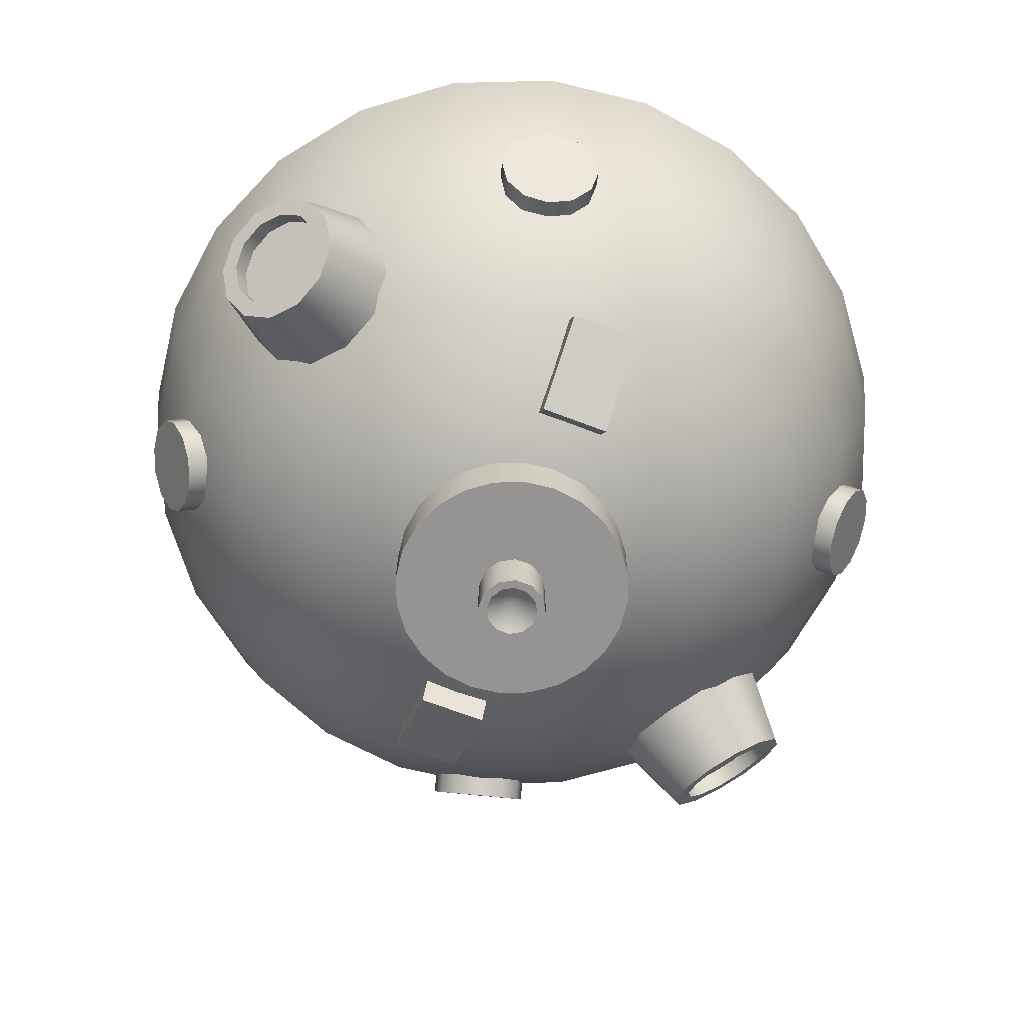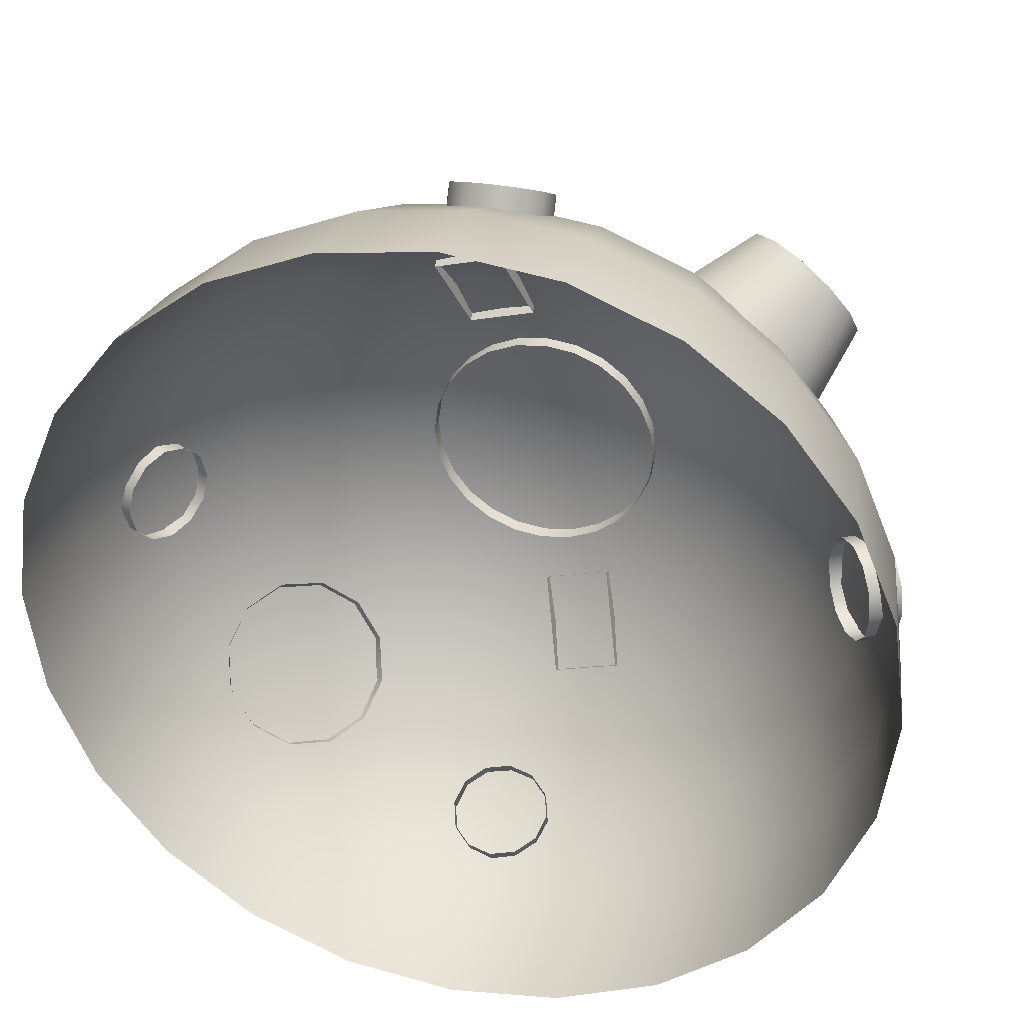
<metadata>
{"format":"obj","ext":"obj","renderer":"f3d","projection":"perspective","resolution":1024,"background":"white","views":[{"elev":-67.2,"azim":-6.1,"up":"+Y"},{"elev":33.5,"azim":-166.0,"up":"+Z"}]}
</metadata>
<code>
o bottom luna
v 0.3125 0.1875 -2.185e-17
v 0.3019 0.1875 0.08088
v 0.2706 0.1875 0.1562
v 0.221 0.1875 0.221
v 0.1562 0.1875 0.2706
v 0.08088 0.1875 0.3019
v 0 0.1875 0.3125
v -0.08088 0.1875 0.3019
v -0.1562 0.1875 0.2706
v -0.221 0.1875 0.221
v -0.2706 0.1875 0.1562
v -0.3019 0.1875 0.08088
v -0.3125 0.1875 4.589e-17
v -0.3019 0.1875 -0.08088
v -0.2706 0.1875 -0.1562
v -0.221 0.1875 -0.221
v -0.1562 0.1875 -0.2706
v -0.08088 0.1875 -0.3019
v -1.06e-16 0.1875 -0.3125
v 0.08088 0.1875 -0.3019
v 0.1562 0.1875 -0.2706
v 0.221 0.1875 -0.221
v 0.2706 0.1875 -0.1562
v 0.3019 0.1875 -0.08088
v 0.3019 0.1066 -1.825e-17
v 0.2916 0.1066 0.07812
v 0.2614 0.1066 0.1509
v 0.2134 0.1066 0.2134
v 0.1509 0.1066 0.2614
v 0.07812 0.1066 0.2916
v 9.571e-18 0.1066 0.3019
v -0.07812 0.1066 0.2916
v -0.1509 0.1066 0.2614
v -0.2134 0.1066 0.2134
v -0.2614 0.1066 0.1509
v -0.2916 0.1066 0.07812
v -0.3019 0.1066 7.564e-17
v -0.2916 0.1066 -0.07812
v -0.2614 0.1066 -0.1509
v -0.2134 0.1066 -0.2134
v -0.1509 0.1066 -0.2614
v -0.07812 0.1066 -0.2916
v -1.213e-16 0.1066 -0.3019
v 0.07812 0.1066 -0.2916
v 0.1509 0.1066 -0.2614
v 0.2134 0.1066 -0.2134
v 0.2614 0.1066 -0.1509
v 0.2916 0.1066 -0.07812
v 0.2706 0.03125 -8.202e-18
v 0.2614 0.03125 0.07004
v 0.2344 0.03125 0.1353
v 0.1914 0.03125 0.1914
v 0.1353 0.03125 0.2344
v 0.07004 0.03125 0.2614
v 4.716e-18 0.03125 0.2706
v -0.07004 0.03125 0.2614
v -0.1353 0.03125 0.2344
v -0.1914 0.03125 0.1914
v -0.2344 0.03125 0.1353
v -0.2614 0.03125 0.07004
v -0.2706 0.03125 7.598e-17
v -0.2614 0.03125 -0.07004
v -0.2344 0.03125 -0.1353
v -0.1914 0.03125 -0.1914
v -0.1353 0.03125 -0.2344
v -0.07004 0.03125 -0.2614
v -1.126e-16 0.03125 -0.2706
v 0.07004 0.03125 -0.2614
v 0.1353 0.03125 -0.2344
v 0.1914 0.03125 -0.1914
v 0.2344 0.03125 -0.1353
v 0.2614 0.03125 -0.07004
v 0.221 -0.03347 2.583e-18
v 0.2134 -0.03347 0.05719
v 0.1914 -0.03347 0.1105
v 0.1562 -0.03347 0.1562
v 0.1105 -0.03347 0.1914
v 0.05719 -0.03347 0.2134
v -3.008e-18 -0.03347 0.221
v -0.05719 -0.03347 0.2134
v -0.1105 -0.03347 0.1914
v -0.1562 -0.03347 0.1562
v -0.1914 -0.03347 0.1105
v -0.2134 -0.03347 0.05719
v -0.221 -0.03347 7.131e-17
v -0.2134 -0.03347 -0.05719
v -0.1914 -0.03347 -0.1105
v -0.1562 -0.03347 -0.1562
v -0.1105 -0.03347 -0.1914
v -0.05719 -0.03347 -0.2134
v -9.88e-17 -0.03347 -0.221
v 0.05719 -0.03347 -0.2134
v 0.1105 -0.03347 -0.1914
v 0.1562 -0.03347 -0.1562
v 0.1914 -0.03347 -0.1105
v 0.2134 -0.03347 -0.05719
v 0.1562 -0.08313 1.337e-17
v 0.1509 -0.08313 0.04044
v 0.1353 -0.08313 0.07812
v 0.1105 -0.08313 0.1105
v 0.07812 -0.08313 0.1353
v 0.04044 -0.08313 0.1509
v -1.307e-17 -0.08313 0.1562
v -0.04044 -0.08313 0.1509
v -0.07812 -0.08313 0.1353
v -0.1105 -0.08313 0.1105
v -0.1353 -0.08313 0.07812
v -0.1509 -0.08313 0.04044
v -0.1562 -0.08313 6.197e-17
v -0.1509 -0.08313 -0.04044
v -0.1353 -0.08313 -0.07812
v -0.1105 -0.08313 -0.1105
v -0.07812 -0.08313 -0.1353
v -0.04044 -0.08313 -0.1509
v -8.081e-17 -0.08313 -0.1562
v 0.04044 -0.08313 -0.1509
v 0.07812 -0.08313 -0.1353
v 0.1105 -0.08313 -0.1105
v 0.1353 -0.08313 -0.07812
v 0.1509 -0.08313 -0.04044
v 0.08088 -0.1144 2.342e-17
v 0.07812 -0.1144 0.02093
v 0.07004 -0.1144 0.04044
v 0.05719 -0.1144 0.05719
v 0.04044 -0.1144 0.07004
v 0.02093 -0.1144 0.07812
v -2.479e-17 -0.1144 0.08088
v -0.02093 -0.1144 0.07812
v -0.04044 -0.1144 0.07004
v -0.05719 -0.1144 0.05719
v -0.07004 -0.1144 0.04044
v -0.07812 -0.1144 0.02093
v -0.08088 -0.1144 4.858e-17
v -0.07812 -0.1144 -0.02093
v -0.07004 -0.1144 -0.04044
v -0.05719 -0.1144 -0.05719
v -0.04044 -0.1144 -0.07004
v -0.02093 -0.1144 -0.07812
v -5.986e-17 -0.1144 -0.08088
v 0.02093 -0.1144 -0.07812
v 0.04044 -0.1144 -0.07004
v 0.05719 -0.1144 -0.05719
v 0.07004 -0.1144 -0.04044
v 0.07812 -0.1144 -0.02093
v -3.737e-17 -0.125 3.205e-17
v 0.2575 0.03884 0.0375
v 0.2669 0.05507 0.03248
v 0.2737 0.06696 0.01875
v 0.2762 0.07131 -6.157e-17
v 0.2737 0.06696 -0.01875
v 0.2669 0.05507 -0.03248
v 0.2575 0.03884 -0.0375
v 0.2481 0.0226 -0.03248
v 0.2413 0.01071 -0.01875
v 0.2387 0.006361 -3.195e-17
v 0.2413 0.01071 0.01875
v 0.2481 0.0226 0.03248
v 0.2791 0.02634 0.0375
v 0.2885 0.04257 0.03248
v 0.2954 0.05446 0.01875
v 0.2979 0.05881 -6.632e-17
v 0.2954 0.05446 -0.01875
v 0.2885 0.04257 -0.03248
v 0.2791 0.02634 -0.0375
v 0.2698 0.0101 -0.03248
v 0.2629 -0.001788 -0.01875
v 0.2604 -0.006139 -3.669e-17
v 0.2629 -0.001788 0.01875
v 0.2698 0.0101 0.03248
v 0.2791 0.02634 -5.045e-17
v -0.2575 0.03884 -0.0375
v -0.2669 0.05507 -0.03248
v -0.2737 0.06696 -0.01875
v -0.2762 0.07131 8.979e-18
v -0.2737 0.06696 0.01875
v -0.2669 0.05507 0.03248
v -0.2575 0.03884 0.0375
v -0.2481 0.0226 0.03248
v -0.2413 0.01071 0.01875
v -0.2387 0.006361 -8.127e-18
v -0.2413 0.01071 -0.01875
v -0.2481 0.0226 -0.03248
v -0.2791 0.02634 -0.0375
v -0.2885 0.04257 -0.03248
v -0.2954 0.05446 -0.01875
v -0.2979 0.05881 1.259e-17
v -0.2954 0.05446 0.01875
v -0.2885 0.04257 0.03248
v -0.2791 0.02634 0.0375
v -0.2698 0.0101 0.03248
v -0.2629 -0.001788 0.01875
v -0.2604 -0.006139 -4.512e-18
v -0.2629 -0.001788 -0.01875
v -0.2698 0.0101 -0.03248
v -0.2791 0.02634 2.991e-18
v 0.0375 0.03884 -0.2575
v 0.03248 0.05507 -0.2669
v 0.01875 0.06696 -0.2737
v -9.578e-17 0.07131 -0.2762
v -0.01875 0.06696 -0.2737
v -0.03248 0.05507 -0.2669
v -0.0375 0.03884 -0.2575
v -0.03248 0.0226 -0.2481
v -0.01875 0.01071 -0.2413
v -7.242e-17 0.006361 -0.2387
v 0.01875 0.01071 -0.2413
v 0.03248 0.0226 -0.2481
v 0.0375 0.02634 -0.2791
v 0.03248 0.04257 -0.2885
v 0.01875 0.05446 -0.2954
v -9.996e-17 0.05881 -0.2979
v -0.01875 0.05446 -0.2954
v -0.03248 0.04257 -0.2885
v -0.0375 0.02634 -0.2791
v -0.03248 0.0101 -0.2698
v -0.01875 -0.001788 -0.2629
v -7.659e-17 -0.006139 -0.2604
v 0.01875 -0.001788 -0.2629
v 0.03248 0.0101 -0.2698
v -8.723e-17 0.02634 -0.2791
v -0.0375 0.03884 0.2575
v -0.03248 0.05507 0.2669
v -0.01875 0.06696 0.2737
v -5.906e-17 0.07131 0.2762
v 0.01875 0.06696 0.2737
v 0.03248 0.05507 0.2669
v 0.0375 0.03884 0.2575
v 0.03248 0.0226 0.2481
v 0.01875 0.01071 0.2413
v -7.783e-17 0.006361 0.2387
v -0.01875 0.01071 0.2413
v -0.03248 0.0226 0.2481
v -0.0375 0.02634 0.2791
v -0.03248 0.04257 0.2885
v -0.01875 0.05446 0.2954
v -5.753e-17 0.05881 0.2979
v 0.01875 0.05446 0.2954
v 0.03248 0.04257 0.2885
v 0.0375 0.02634 0.2791
v 0.03248 0.0101 0.2698
v 0.01875 -0.001788 0.2629
v -7.63e-17 -0.006139 0.2604
v -0.01875 -0.001788 0.2629
v -0.03248 0.0101 0.2698
v -6.797e-17 0.02634 0.2791
v -0.2234 0.008119 0.2234
v -0.2382 0.002805 0.2028
v -0.2432 -0.01171 0.182
v -0.2372 -0.03155 0.1665
v -0.2217 -0.05138 0.1605
v -0.2009 -0.0659 0.1655
v -0.1803 -0.07122 0.1803
v -0.1655 -0.0659 0.2009
v -0.1605 -0.05138 0.2217
v -0.1665 -0.03155 0.2372
v -0.182 -0.01171 0.2432
v -0.2028 0.002805 0.2382
v -0.1952 0.05826 0.1952
v -0.2146 0.0513 0.1683
v -0.2212 0.03227 0.141
v -0.2133 0.006272 0.1207
v -0.193 -0.01972 0.1128
v -0.1657 -0.03875 0.1194
v -0.1388 -0.04572 0.1388
v -0.1194 -0.03875 0.1657
v -0.1128 -0.01972 0.193
v -0.1207 0.006272 0.2133
v -0.141 0.03227 0.2212
v -0.1683 0.0513 0.2146
v -0.2291 -0.005784 0.2026
v -0.218 -0.001798 0.218
v -0.2026 -0.005784 0.2291
v -0.187 -0.01667 0.2329
v -0.1753 -0.03155 0.2284
v -0.1708 -0.04642 0.2168
v -0.1746 -0.05731 0.2011
v -0.1857 -0.0613 0.1857
v -0.2011 -0.05731 0.1746
v -0.2168 -0.04642 0.1708
v -0.2284 -0.03155 0.1753
v -0.2329 -0.01667 0.187
v -0.2221 0.001826 0.1956
v -0.211 0.005812 0.211
v -0.1956 0.001826 0.2221
v -0.18 -0.009064 0.2259
v -0.1683 -0.02394 0.2214
v -0.1638 -0.03881 0.2097
v -0.1676 -0.0497 0.1941
v -0.1787 -0.05369 0.1787
v -0.1941 -0.0497 0.1676
v -0.2097 -0.03881 0.1638
v -0.2214 -0.02394 0.1683
v -0.2259 -0.009064 0.18
v -0.1948 -0.02394 0.1948
v 0.2234 0.008119 -0.2234
v 0.2382 0.002805 -0.2028
v 0.2432 -0.01171 -0.182
v 0.2372 -0.03155 -0.1665
v 0.2217 -0.05138 -0.1605
v 0.2009 -0.0659 -0.1655
v 0.1803 -0.07122 -0.1803
v 0.1655 -0.0659 -0.2009
v 0.1605 -0.05138 -0.2217
v 0.1665 -0.03155 -0.2372
v 0.182 -0.01171 -0.2432
v 0.2028 0.002805 -0.2382
v 0.1952 0.05826 -0.1952
v 0.2146 0.0513 -0.1683
v 0.2212 0.03227 -0.141
v 0.2133 0.006272 -0.1207
v 0.193 -0.01972 -0.1128
v 0.1657 -0.03875 -0.1194
v 0.1388 -0.04572 -0.1388
v 0.1194 -0.03875 -0.1657
v 0.1128 -0.01972 -0.193
v 0.1207 0.006272 -0.2133
v 0.141 0.03227 -0.2212
v 0.1683 0.0513 -0.2146
v 0.2291 -0.005784 -0.2026
v 0.218 -0.001798 -0.218
v 0.2026 -0.005784 -0.2291
v 0.187 -0.01667 -0.2329
v 0.1753 -0.03155 -0.2284
v 0.1708 -0.04642 -0.2168
v 0.1746 -0.05731 -0.2011
v 0.1857 -0.0613 -0.1857
v 0.2011 -0.05731 -0.1746
v 0.2168 -0.04642 -0.1708
v 0.2284 -0.03155 -0.1753
v 0.2329 -0.01667 -0.187
v 0.2221 0.001826 -0.1956
v 0.211 0.005812 -0.211
v 0.1956 0.001826 -0.2221
v 0.18 -0.009064 -0.2259
v 0.1683 -0.02394 -0.2214
v 0.1638 -0.03881 -0.2097
v 0.1676 -0.0497 -0.1941
v 0.1787 -0.05369 -0.1787
v 0.1941 -0.0497 -0.1676
v 0.2097 -0.03881 -0.1638
v 0.2214 -0.02394 -0.1683
v 0.2259 -0.009064 -0.18
v 0.1948 -0.02394 -0.1948
v 0.0875 -0.1 6.482e-17
v 0.08452 -0.1 0.02265
v 0.07578 -0.1 0.04375
v 0.06187 -0.1 0.06187
v 0.04375 -0.1 0.07578
v 0.02265 -0.1 0.08452
v 1.012e-16 -0.1 0.0875
v -0.02265 -0.1 0.08452
v -0.04375 -0.1 0.07578
v -0.06187 -0.1 0.06187
v -0.07578 -0.1 0.04375
v -0.08452 -0.1 0.02265
v -0.0875 -0.1 6.121e-17
v -0.08452 -0.1 -0.02265
v -0.07578 -0.1 -0.04375
v -0.06187 -0.1 -0.06187
v -0.04375 -0.1 -0.07578
v -0.02265 -0.1 -0.08452
v 9.414e-17 -0.1 -0.0875
v 0.02265 -0.1 -0.08452
v 0.04375 -0.1 -0.07578
v 0.06187 -0.1 -0.06187
v 0.07578 -0.1 -0.04375
v 0.08452 -0.1 -0.02265
v 0.0875 -0.15 5.05e-17
v 0.08452 -0.15 0.02265
v 0.07578 -0.15 0.04375
v 0.06187 -0.15 0.06187
v 0.04375 -0.15 0.07578
v 0.02265 -0.15 0.08452
v 1.012e-16 -0.15 0.0875
v -0.02265 -0.15 0.08452
v -0.04375 -0.15 0.07578
v -0.06187 -0.15 0.06187
v -0.07578 -0.15 0.04375
v -0.08452 -0.15 0.02265
v -0.0875 -0.15 4.689e-17
v -0.08452 -0.15 -0.02265
v -0.07578 -0.15 -0.04375
v -0.06187 -0.15 -0.06187
v -0.04375 -0.15 -0.07578
v -0.02265 -0.15 -0.08452
v 9.414e-17 -0.15 -0.0875
v 0.02265 -0.15 -0.08452
v 0.04375 -0.15 -0.07578
v 0.06187 -0.15 -0.06187
v 0.07578 -0.15 -0.04375
v 0.08452 -0.15 -0.02265
v 9.909e-17 -0.15 4.799e-17
v 0.025 -0.1375 4.577e-17
v 0.02165 -0.1375 0.0125
v 0.0125 -0.1375 0.02165
v 1.064e-16 -0.1375 0.025
v -0.0125 -0.1375 0.02165
v -0.02165 -0.1375 0.0125
v -0.025 -0.1375 5.463e-17
v -0.02165 -0.1375 -0.0125
v -0.0125 -0.1375 -0.02165
v 9.449e-17 -0.1375 -0.025
v 0.0125 -0.1375 -0.02165
v 0.02165 -0.1375 -0.0125
v 0.025 -0.1875 5.157e-17
v 0.02165 -0.1875 0.0125
v 0.0125 -0.1875 0.02165
v 1.064e-16 -0.1875 0.025
v -0.0125 -0.1875 0.02165
v -0.02165 -0.1875 0.0125
v -0.025 -0.1875 6.043e-17
v -0.02165 -0.1875 -0.0125
v -0.0125 -0.1875 -0.02165
v 9.449e-17 -0.1875 -0.025
v 0.0125 -0.1875 -0.02165
v 0.02165 -0.1875 -0.0125
v 0.01875 -0.1875 5.237e-17
v 0.01624 -0.1875 0.009375
v 0.009375 -0.1875 0.01624
v 1.048e-16 -0.1875 0.01875
v -0.009375 -0.1875 0.01624
v -0.01624 -0.1875 0.009375
v -0.01875 -0.1875 5.901e-17
v -0.01624 -0.1875 -0.009375
v -0.009375 -0.1875 -0.01624
v 9.586e-17 -0.1875 -0.01875
v 0.009375 -0.1875 -0.01624
v 0.01624 -0.1875 -0.009375
v 9.967e-17 -0.175 5.464e-17
v 0.05457 -0.09105 0.107
v 0.07138 -0.05356 0.1698
v 0.0578 -0.1127 0.1191
v 0.07461 -0.07521 0.1819
v 0.006269 -0.09105 0.12
v 0.02308 -0.05356 0.1827
v 0.009504 -0.1127 0.1321
v 0.02632 -0.07521 0.1948
v -0.05457 -0.09105 -0.107
v -0.07138 -0.05356 -0.1698
v -0.0578 -0.1127 -0.1191
v -0.07461 -0.07521 -0.1819
v -0.006269 -0.09105 -0.12
v -0.02308 -0.05356 -0.1827
v -0.009504 -0.1127 -0.1321
v -0.02632 -0.07521 -0.1948
g bottom luna_luna_auv
f 158 170 159
f 159 170 160
f 160 170 161
f 161 170 162
f 162 170 163
f 163 170 164
f 164 170 165
f 165 170 166
f 166 170 167
f 167 170 168
f 168 170 169
f 169 170 158
f 171 183 184 172
f 172 184 185 173
f 173 185 186 174
f 174 186 187 175
f 175 187 188 176
f 176 188 189 177
f 177 189 190 178
f 178 190 191 179
f 179 191 192 180
f 180 192 193 181
f 181 193 194 182
f 182 194 183 171
f 208 220 209
f 209 220 210
f 210 220 211
f 211 220 212
f 212 220 213
f 213 220 214
f 214 220 215
f 215 220 216
f 216 220 217
f 217 220 218
f 218 220 219
f 219 220 208
f 233 245 234
f 234 245 235
f 235 245 236
f 236 245 237
f 237 245 238
f 238 245 239
f 239 245 240
f 240 245 241
f 241 245 242
f 242 245 243
f 243 245 244
f 244 245 233
f 246 271 272 257
f 247 270 271 246
f 248 281 270 247
f 249 280 281 248
f 250 279 280 249
f 251 278 279 250
f 252 277 278 251
f 253 276 277 252
f 254 275 276 253
f 255 274 275 254
f 256 273 274 255
f 257 272 273 256
f 282 294 283
f 283 294 284
f 284 294 285
f 285 294 286
f 286 294 287
f 287 294 288
f 288 294 289
f 289 294 290
f 290 294 291
f 291 294 292
f 292 294 293
f 293 294 282
f 295 307 308 296
f 296 308 309 297
f 297 309 310 298
f 298 310 311 299
f 299 311 312 300
f 300 312 313 301
f 301 313 314 302
f 302 314 315 303
f 303 315 316 304
f 304 316 317 305
f 305 317 318 306
f 306 318 307 295
f 319 331 332 320
f 320 332 333 321
f 321 333 334 322
f 322 334 335 323
f 323 335 336 324
f 324 336 337 325
f 325 337 338 326
f 326 338 339 327
f 327 339 340 328
f 328 340 341 329
f 329 341 342 330
f 330 342 331 319
f 368 392 391
f 369 392 368
f 370 392 369
f 371 392 370
f 372 392 371
f 373 392 372
f 374 392 373
f 375 392 374
f 376 392 375
f 377 392 376
f 378 392 377
f 379 392 378
f 380 392 379
f 381 392 380
f 382 392 381
f 383 392 382
f 384 392 383
f 385 392 384
f 386 392 385
f 387 392 386
f 388 392 387
f 389 392 388
f 390 392 389
f 391 392 390
f 393 405 416 404
f 394 406 405 393
f 395 407 406 394
f 396 408 407 395
f 397 409 408 396
f 398 410 409 397
f 399 411 410 398
f 400 412 411 399
f 401 413 412 400
f 402 414 413 401
f 403 415 414 402
f 404 416 415 403
f 417 429 428
f 418 429 417
f 419 429 418
f 420 429 419
f 421 429 420
f 422 429 421
f 423 429 422
f 424 429 423
f 425 429 424
f 426 429 425
f 427 429 426
f 428 429 427
f 431 435 437 433
f 432 436 434 430
f 441 445 444 440
f 1 25 48 24
f 2 26 25 1
f 3 27 26 2
f 4 28 27 3
f 5 29 28 4
f 6 30 29 5
f 7 31 30 6
f 8 32 31 7
f 9 33 32 8
f 10 34 33 9
f 11 35 34 10
f 12 36 35 11
f 13 37 36 12
f 14 38 37 13
f 15 39 38 14
f 16 40 39 15
f 17 41 40 16
f 18 42 41 17
f 19 43 42 18
f 20 44 43 19
f 21 45 44 20
f 22 46 45 21
f 23 47 46 22
f 24 48 47 23
f 25 49 72 48
f 26 50 49 25
f 27 51 50 26
f 28 52 51 27
f 29 53 52 28
f 30 54 53 29
f 31 55 54 30
f 32 56 55 31
f 33 57 56 32
f 34 58 57 33
f 35 59 58 34
f 36 60 59 35
f 37 61 60 36
f 38 62 61 37
f 39 63 62 38
f 40 64 63 39
f 41 65 64 40
f 42 66 65 41
f 43 67 66 42
f 44 68 67 43
f 45 69 68 44
f 46 70 69 45
f 47 71 70 46
f 48 72 71 47
f 49 73 96 72
f 50 74 73 49
f 51 75 74 50
f 52 76 75 51
f 53 77 76 52
f 54 78 77 53
f 55 79 78 54
f 56 80 79 55
f 57 81 80 56
f 58 82 81 57
f 59 83 82 58
f 60 84 83 59
f 61 85 84 60
f 62 86 85 61
f 63 87 86 62
f 64 88 87 63
f 65 89 88 64
f 66 90 89 65
f 67 91 90 66
f 68 92 91 67
f 69 93 92 68
f 70 94 93 69
f 71 95 94 70
f 72 96 95 71
f 73 97 120 96
f 74 98 97 73
f 75 99 98 74
f 76 100 99 75
f 77 101 100 76
f 78 102 101 77
f 79 103 102 78
f 80 104 103 79
f 81 105 104 80
f 82 106 105 81
f 83 107 106 82
f 84 108 107 83
f 85 109 108 84
f 86 110 109 85
f 87 111 110 86
f 88 112 111 87
f 89 113 112 88
f 90 114 113 89
f 91 115 114 90
f 92 116 115 91
f 93 117 116 92
f 94 118 117 93
f 95 119 118 94
f 96 120 119 95
f 97 121 144 120
f 98 122 121 97
f 99 123 122 98
f 100 124 123 99
f 101 125 124 100
f 102 126 125 101
f 103 127 126 102
f 104 128 127 103
f 105 129 128 104
f 106 130 129 105
f 107 131 130 106
f 108 132 131 107
f 109 133 132 108
f 110 134 133 109
f 111 135 134 110
f 112 136 135 111
f 113 137 136 112
f 114 138 137 113
f 115 139 138 114
f 116 140 139 115
f 117 141 140 116
f 118 142 141 117
f 119 143 142 118
f 120 144 143 119
f 121 145 144
f 122 145 121
f 123 145 122
f 124 145 123
f 125 145 124
f 126 145 125
f 127 145 126
f 128 145 127
f 129 145 128
f 130 145 129
f 131 145 130
f 132 145 131
f 133 145 132
f 134 145 133
f 135 145 134
f 136 145 135
f 137 145 136
f 138 145 137
f 139 145 138
f 140 145 139
f 141 145 140
f 142 145 141
f 143 145 142
f 144 145 143
f 146 158 159 147
f 147 159 160 148
f 148 160 161 149
f 149 161 162 150
f 150 162 163 151
f 151 163 164 152
f 152 164 165 153
f 153 165 166 154
f 154 166 167 155
f 155 167 168 156
f 156 168 169 157
f 157 169 158 146
f 183 195 184
f 184 195 185
f 185 195 186
f 186 195 187
f 187 195 188
f 188 195 189
f 189 195 190
f 190 195 191
f 191 195 192
f 192 195 193
f 193 195 194
f 194 195 183
f 196 208 209 197
f 197 209 210 198
f 198 210 211 199
f 199 211 212 200
f 200 212 213 201
f 201 213 214 202
f 202 214 215 203
f 203 215 216 204
f 204 216 217 205
f 205 217 218 206
f 206 218 219 207
f 207 219 208 196
f 221 233 234 222
f 222 234 235 223
f 223 235 236 224
f 224 236 237 225
f 225 237 238 226
f 226 238 239 227
f 227 239 240 228
f 228 240 241 229
f 229 241 242 230
f 230 242 243 231
f 231 243 244 232
f 232 244 233 221
f 246 258 259 247
f 247 259 260 248
f 248 260 261 249
f 249 261 262 250
f 250 262 263 251
f 251 263 264 252
f 252 264 265 253
f 253 265 266 254
f 254 266 267 255
f 255 267 268 256
f 256 268 269 257
f 257 269 258 246
f 270 282 283 271
f 271 283 284 272
f 272 284 285 273
f 273 285 286 274
f 274 286 287 275
f 275 287 288 276
f 276 288 289 277
f 277 289 290 278
f 278 290 291 279
f 279 291 292 280
f 280 292 293 281
f 281 293 282 270
f 295 320 321 306
f 296 319 320 295
f 297 330 319 296
f 298 329 330 297
f 299 328 329 298
f 300 327 328 299
f 301 326 327 300
f 302 325 326 301
f 303 324 325 302
f 304 323 324 303
f 305 322 323 304
f 306 321 322 305
f 331 343 332
f 332 343 333
f 333 343 334
f 334 343 335
f 335 343 336
f 336 343 337
f 337 343 338
f 338 343 339
f 339 343 340
f 340 343 341
f 341 343 342
f 342 343 331
f 344 368 391 367
f 345 369 368 344
f 346 370 369 345
f 347 371 370 346
f 348 372 371 347
f 349 373 372 348
f 350 374 373 349
f 351 375 374 350
f 352 376 375 351
f 353 377 376 352
f 354 378 377 353
f 355 379 378 354
f 356 380 379 355
f 357 381 380 356
f 358 382 381 357
f 359 383 382 358
f 360 384 383 359
f 361 385 384 360
f 362 386 385 361
f 363 387 386 362
f 364 388 387 363
f 365 389 388 364
f 366 390 389 365
f 367 391 390 366
f 405 417 428 416
f 406 418 417 405
f 407 419 418 406
f 408 420 419 407
f 409 421 420 408
f 410 422 421 409
f 411 423 422 410
f 412 424 423 411
f 413 425 424 412
f 414 426 425 413
f 415 427 426 414
f 416 428 427 415
f 431 433 432 430
f 434 436 437 435
f 439 441 440 438
f 442 444 445 443
f 433 437 436 432
f 439 443 445 441
f 440 444 442 438

</code>
